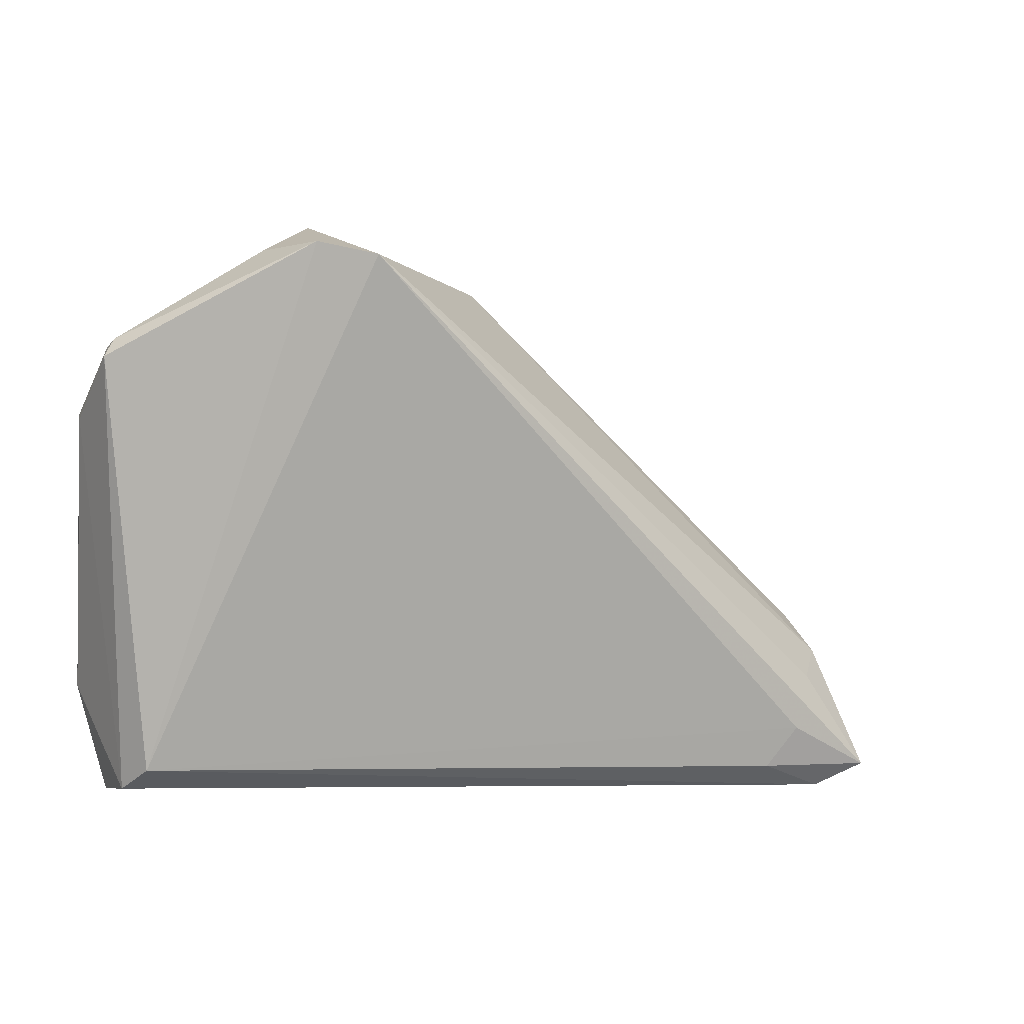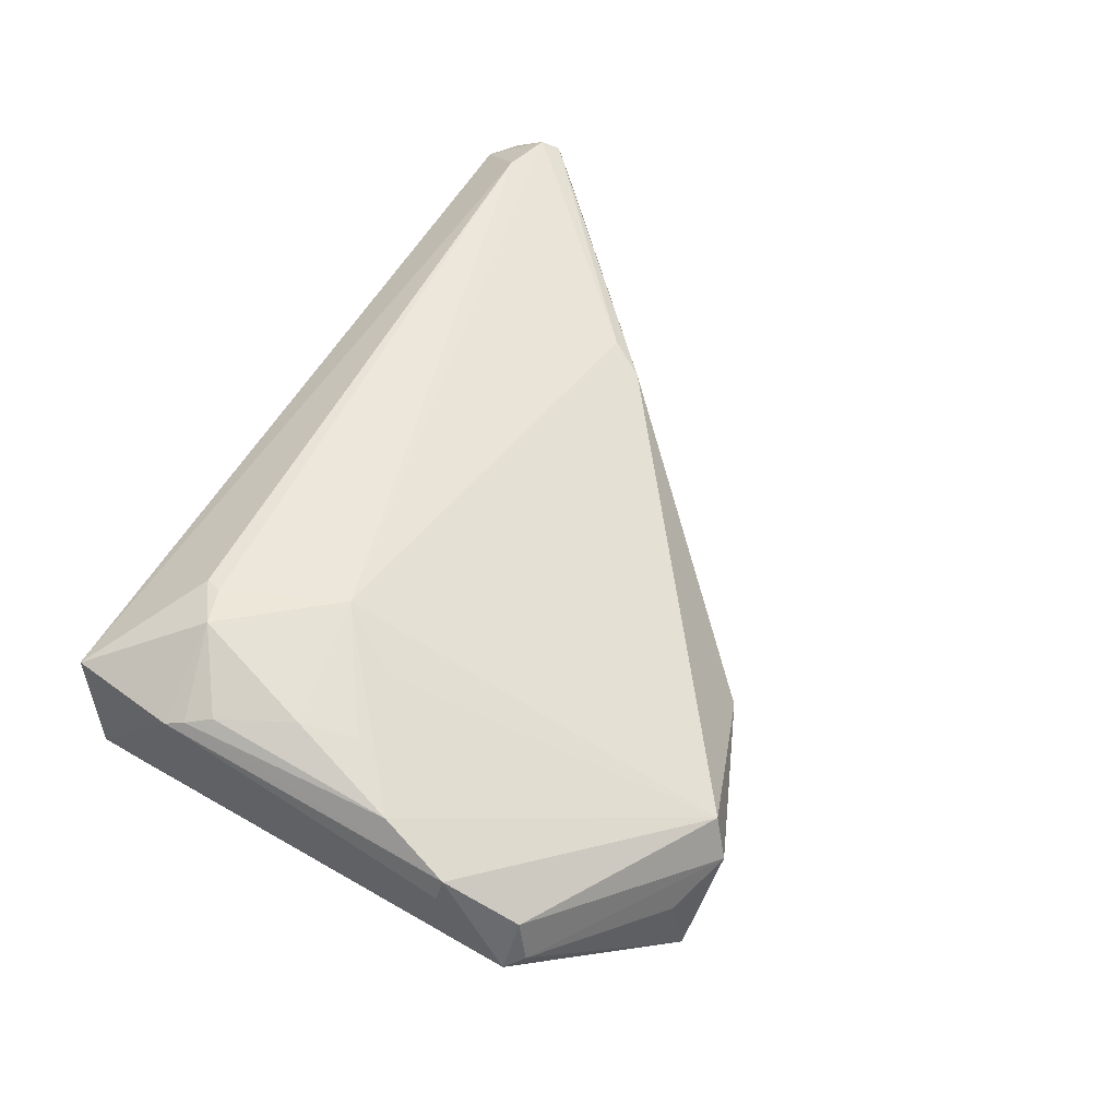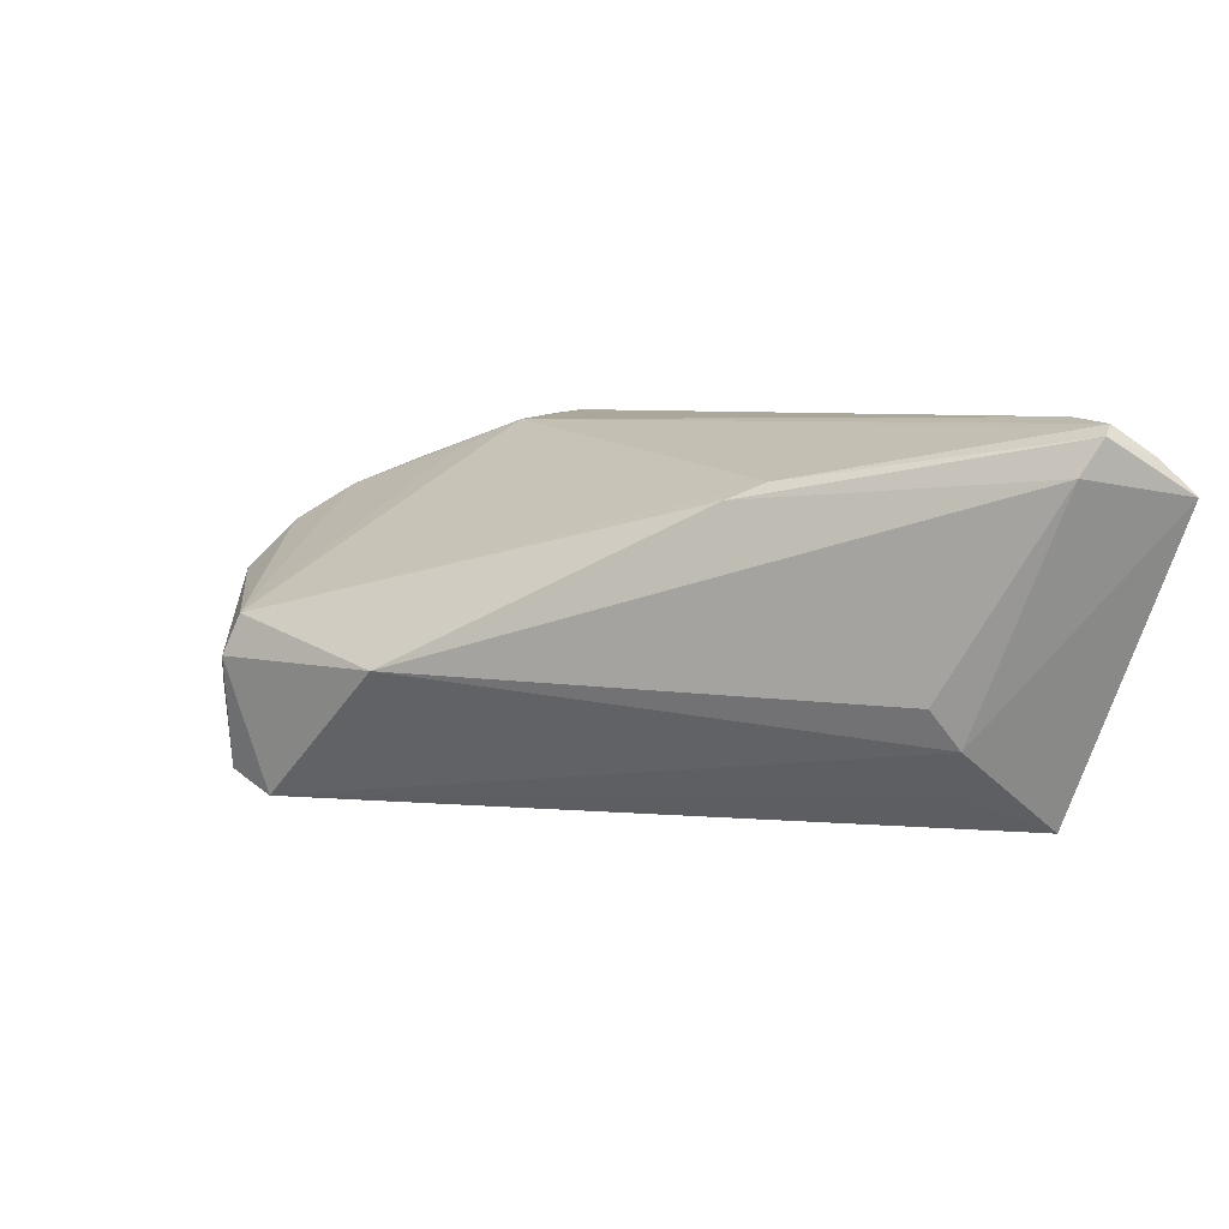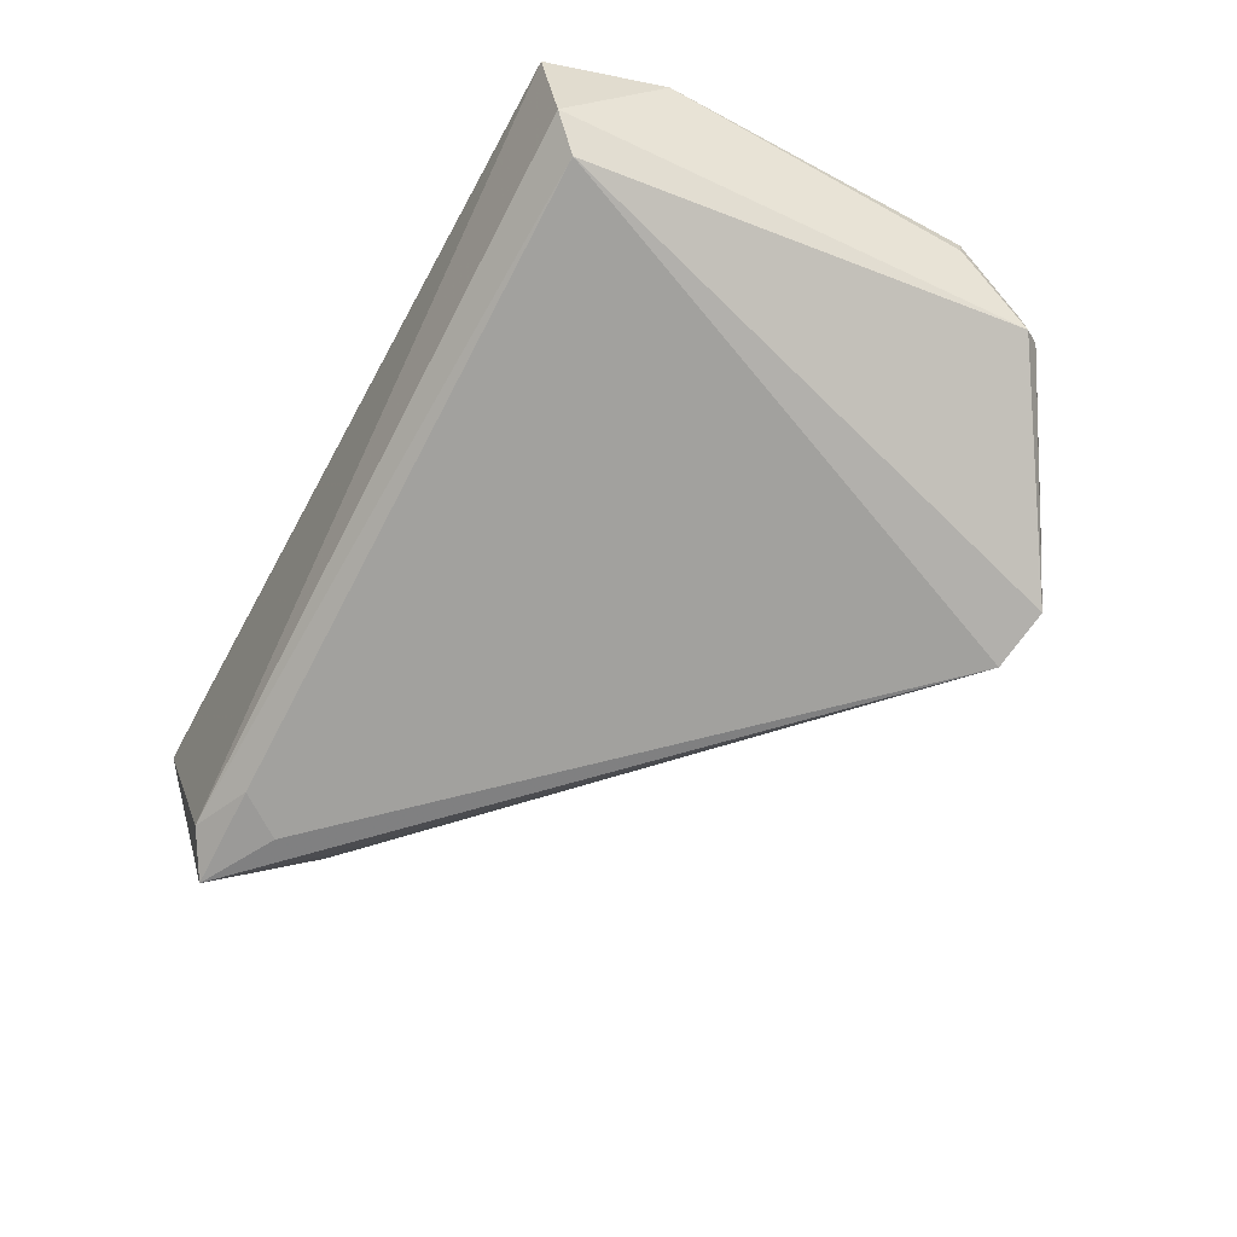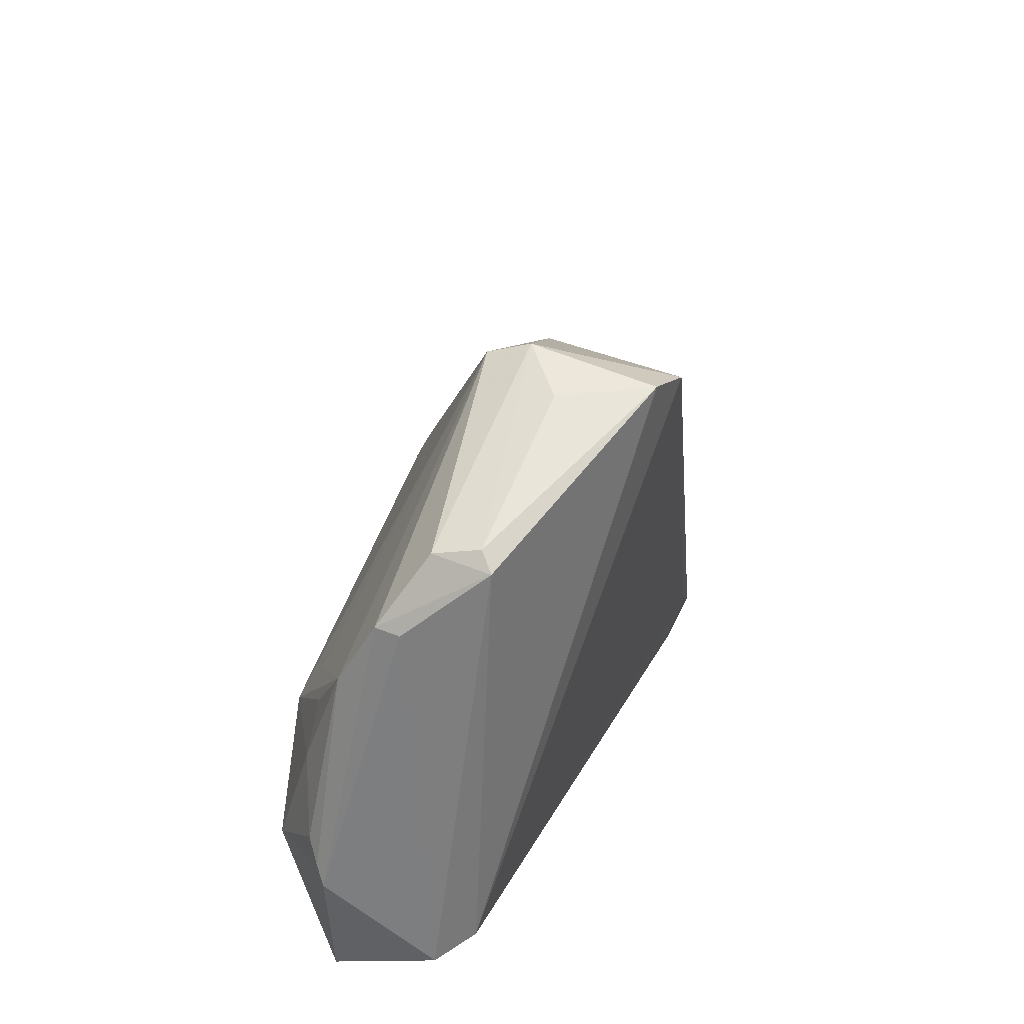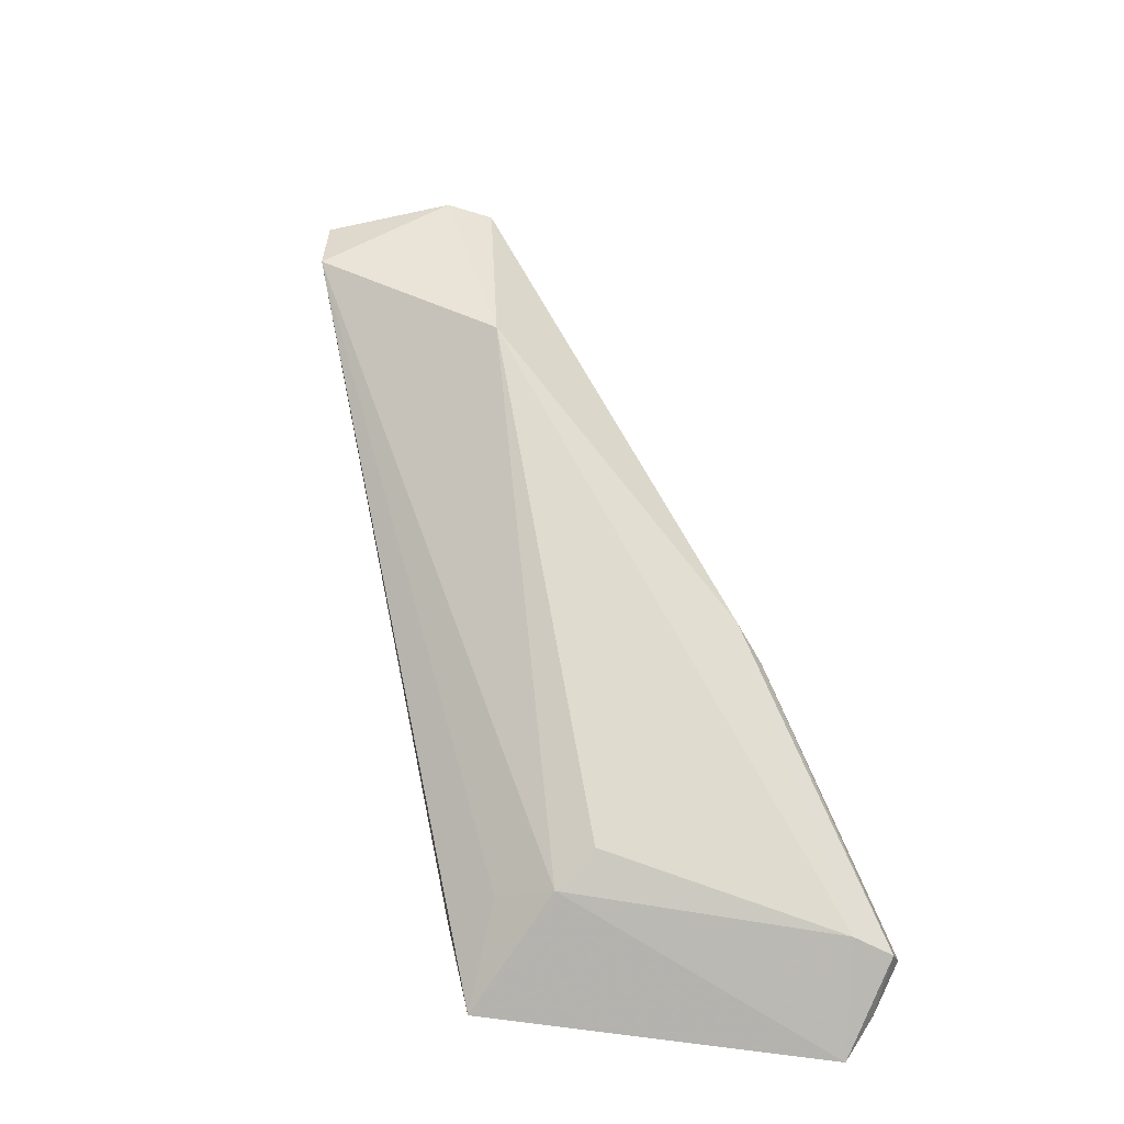
<metadata>
{"format":"obj","ext":"obj","renderer":"f3d","projection":"perspective","resolution":1024,"background":"white","views":[{"elev":1.8,"azim":155.4,"up":"+Y"},{"elev":47.1,"azim":115.5,"up":"+Z"},{"elev":5.7,"azim":-125.1,"up":"+Z"},{"elev":-53.8,"azim":62.5,"up":"+Z"},{"elev":25.8,"azim":96.0,"up":"+Y"},{"elev":28.2,"azim":-107.4,"up":"+Y"}]}
</metadata>
<code>
v -0.04198 -0.0347 -0.02469
v -0.05585 -0.02669 0.02269
v 0.0365 -0.009959 0.02353
v -0.03998 -0.01562 -0.008491
v -0.03669 -0.03783 -0.02126
v 0.05056 -0.001578 0.01793
v 0.05389 -0.03783 0.01661
v 0.05888 0.0134 0.009382
v -0.04729 -0.03018 0.02469
v 0.03927 0.03428 -0.009061
v -0.05454 -0.02874 0.02401
v 0.05951 0.01274 0.006445
v 0.05707 0.02292 -0.002635
v -0.05448 -0.02394 0.01805
v -0.02586 -0.003483 0.01723
v 0.05864 0.02066 -0.003877
v 0.02891 0.03305 -0.02349
v 0.05666 0.02195 0.003127
v 0.04159 -0.002146 0.01918
v 0.05688 0.005258 0.01423
v 0.04165 -0.02643 0.02453
v -0.05694 -0.03414 0.0201
v -0.03178 -0.02925 -0.0242
v 0.05581 -0.01779 0.01876
v 0.05238 -0.008315 0.01937
v 0.008693 0.02964 -0.005809
v 0.05767 -0.02349 0.01695
v -0.03628 -0.0228 -0.01965
v 0.05275 -0.03296 -0.001031
v -0.023 0.0009562 0.01507
v -0.05195 -0.02633 0.02338
v 0.032 0.03783 -0.005646
v -0.04096 -0.01993 -0.01371
v -0.05951 -0.03783 0.01575
v -0.02845 -0.03461 -0.02195
v 0.04273 -0.02425 0.02469
v 0.05481 -0.03589 0.003901
v -0.05423 -0.03735 0.01926
v 0.05707 -0.02104 0.01774
v 0.03047 0.03601 -0.0002075
v 0.04718 -0.02313 0.02421
v 0.03605 0.0346 -0.02079
f 5 7 34
f 34 1 5
f 7 5 37
f 5 29 37
f 33 4 26
f 33 1 34
f 14 33 34
f 4 33 14
f 26 4 14
f 26 14 30
f 7 37 27
f 27 37 12
f 17 33 26
f 3 20 19
f 3 36 41
f 7 27 41
f 41 21 7
f 36 21 41
f 8 27 12
f 40 8 18
f 40 19 20
f 20 8 40
f 26 30 40
f 3 19 40
f 40 15 3
f 40 30 15
f 1 17 23
f 23 17 29
f 12 37 16
f 16 37 29
f 16 8 12
f 18 8 16
f 1 33 28
f 28 17 1
f 33 17 28
f 7 21 9
f 9 21 36
f 9 36 3
f 24 20 25
f 25 41 24
f 3 41 25
f 24 41 39
f 39 41 27
f 39 20 24
f 39 8 20
f 27 8 39
f 32 40 18
f 32 17 26
f 26 40 32
f 1 23 35
f 35 23 29
f 35 5 1
f 35 29 5
f 18 16 13
f 13 32 18
f 10 32 13
f 2 14 34
f 15 30 2
f 2 30 14
f 34 7 38
f 7 9 38
f 6 20 3
f 3 25 6
f 6 25 20
f 42 32 10
f 17 32 42
f 10 13 42
f 42 13 16
f 29 17 42
f 42 16 29
f 15 2 31
f 3 15 31
f 11 38 9
f 11 31 2
f 11 9 3
f 3 31 11
f 34 38 22
f 38 11 22
f 22 2 34
f 22 11 2

</code>
